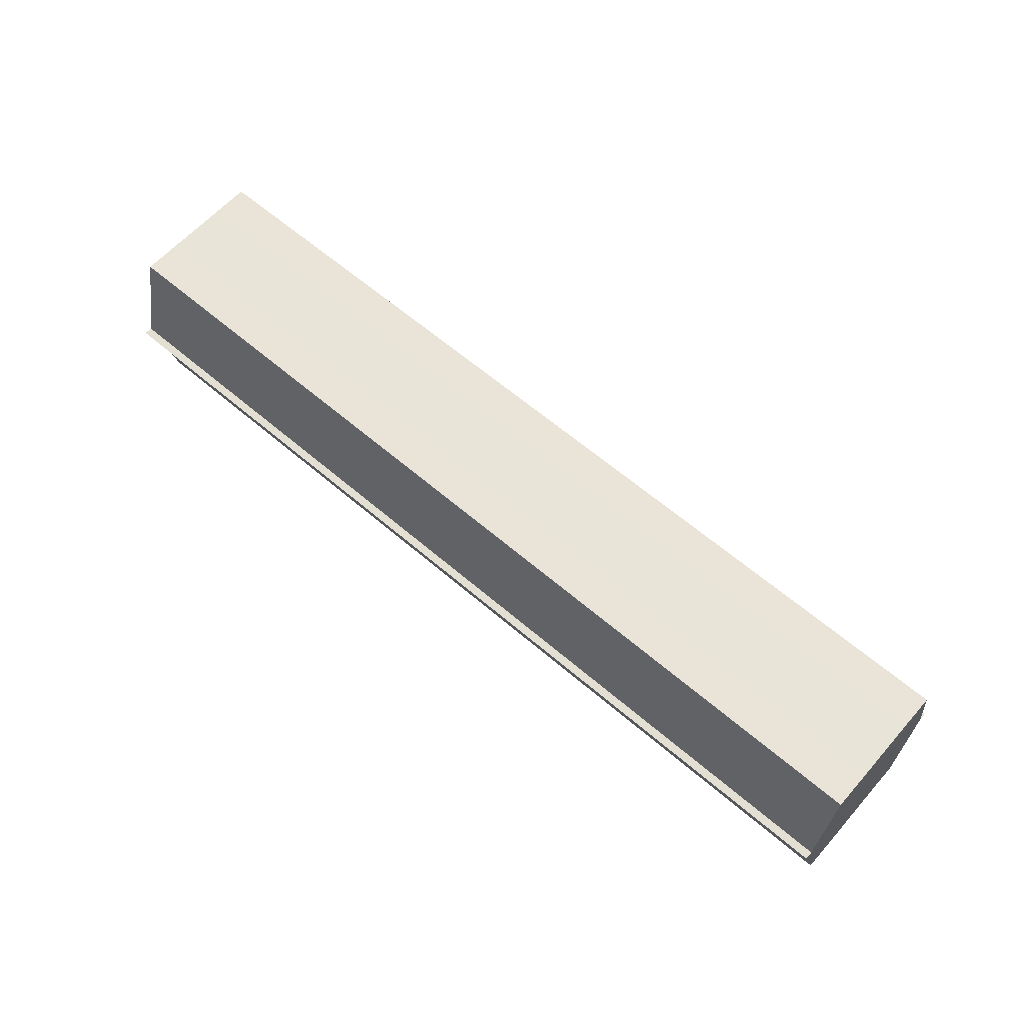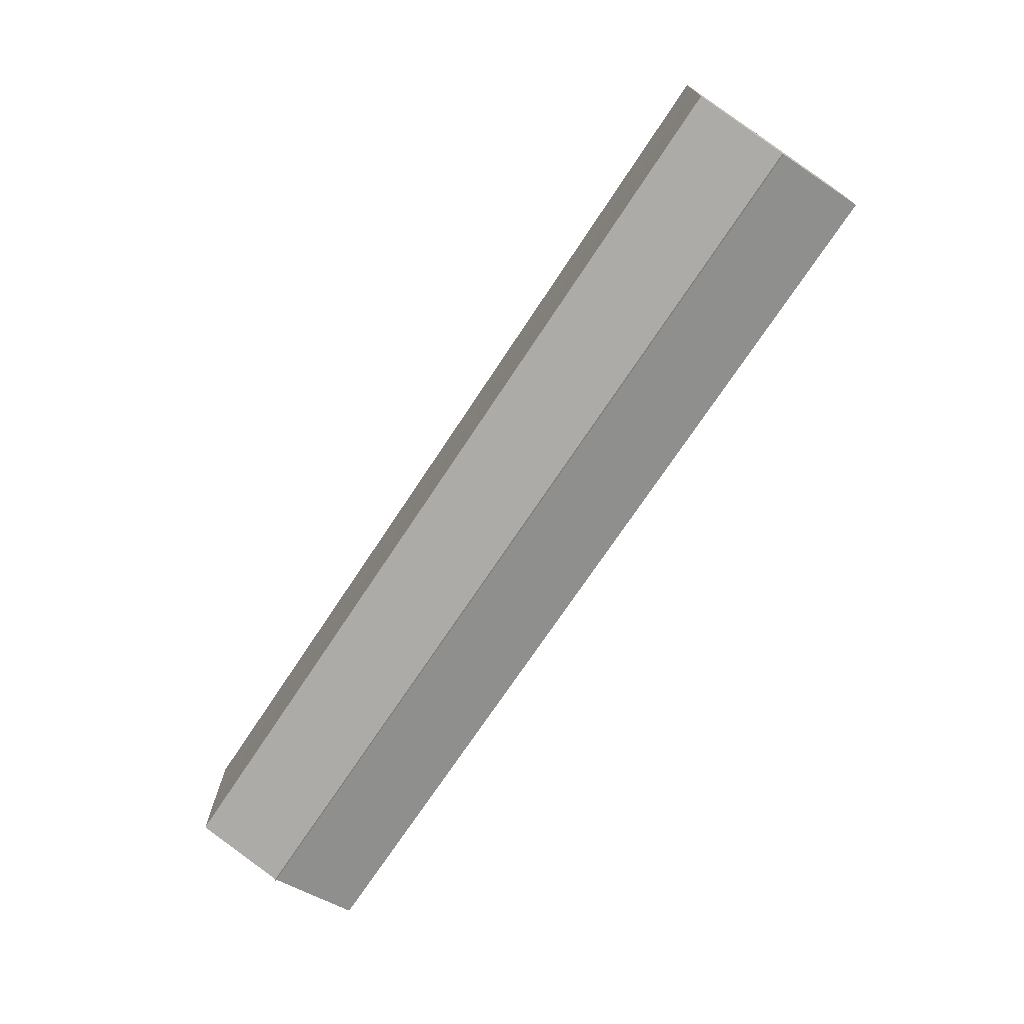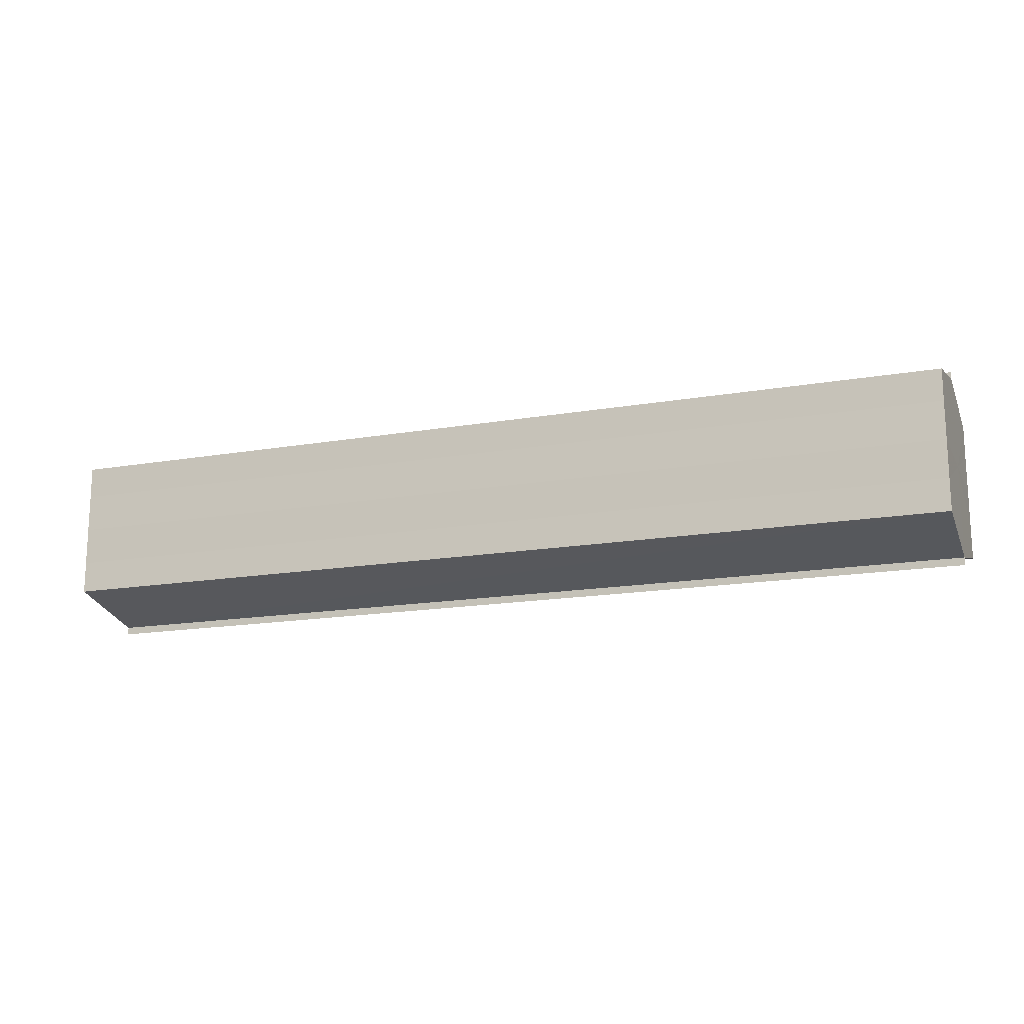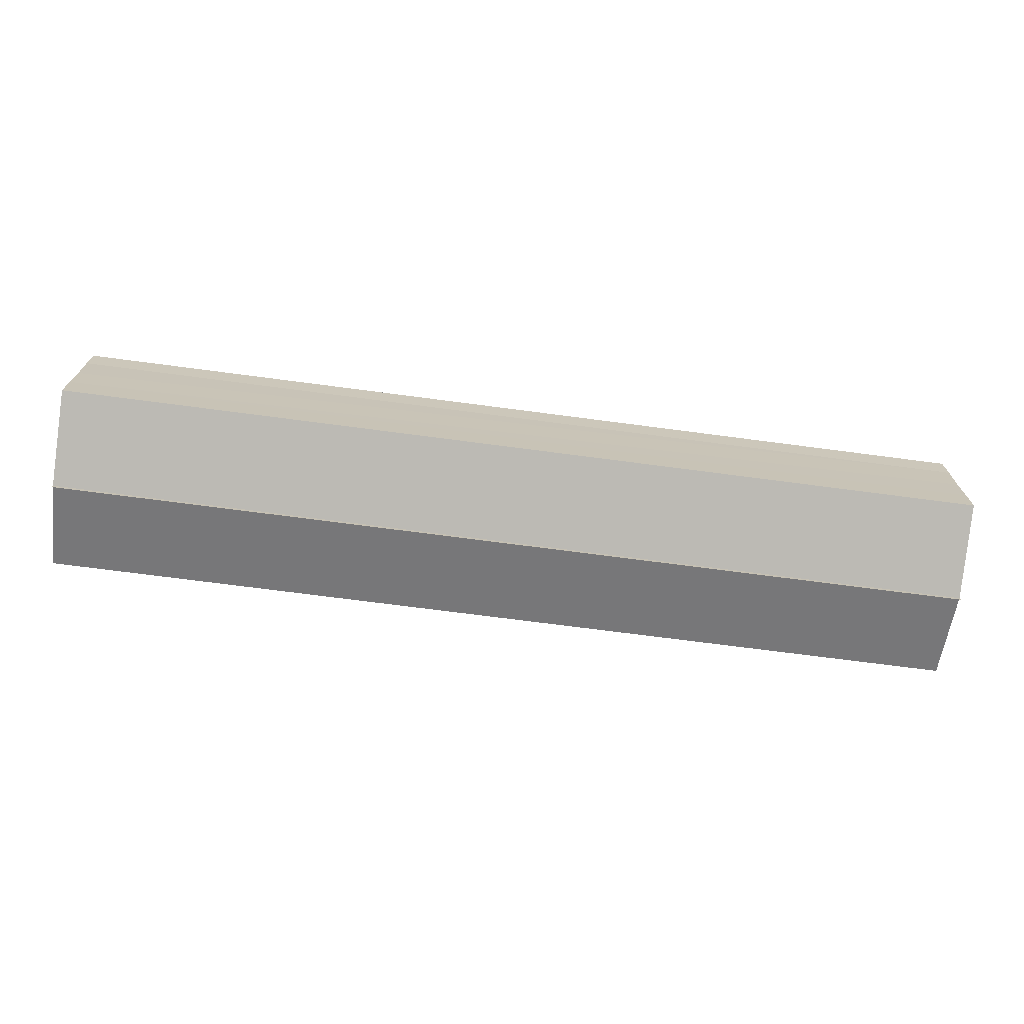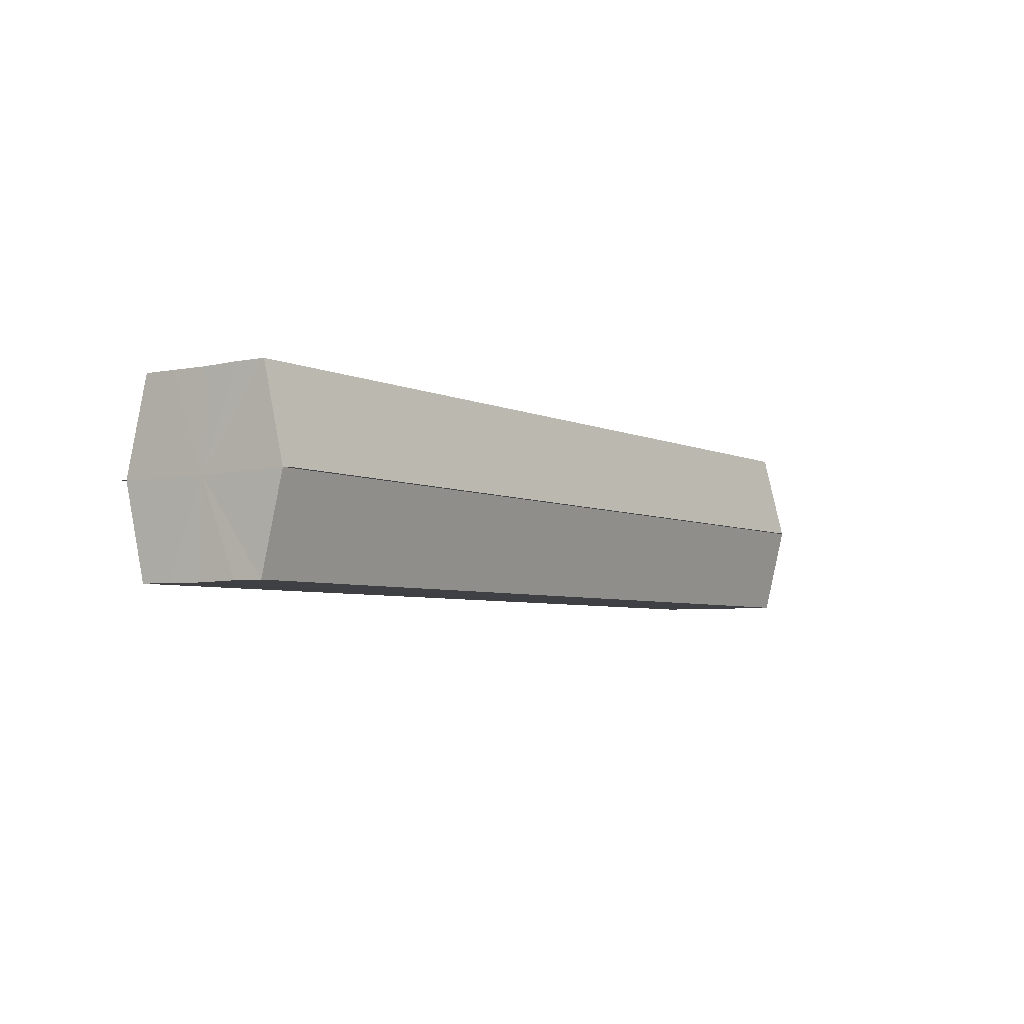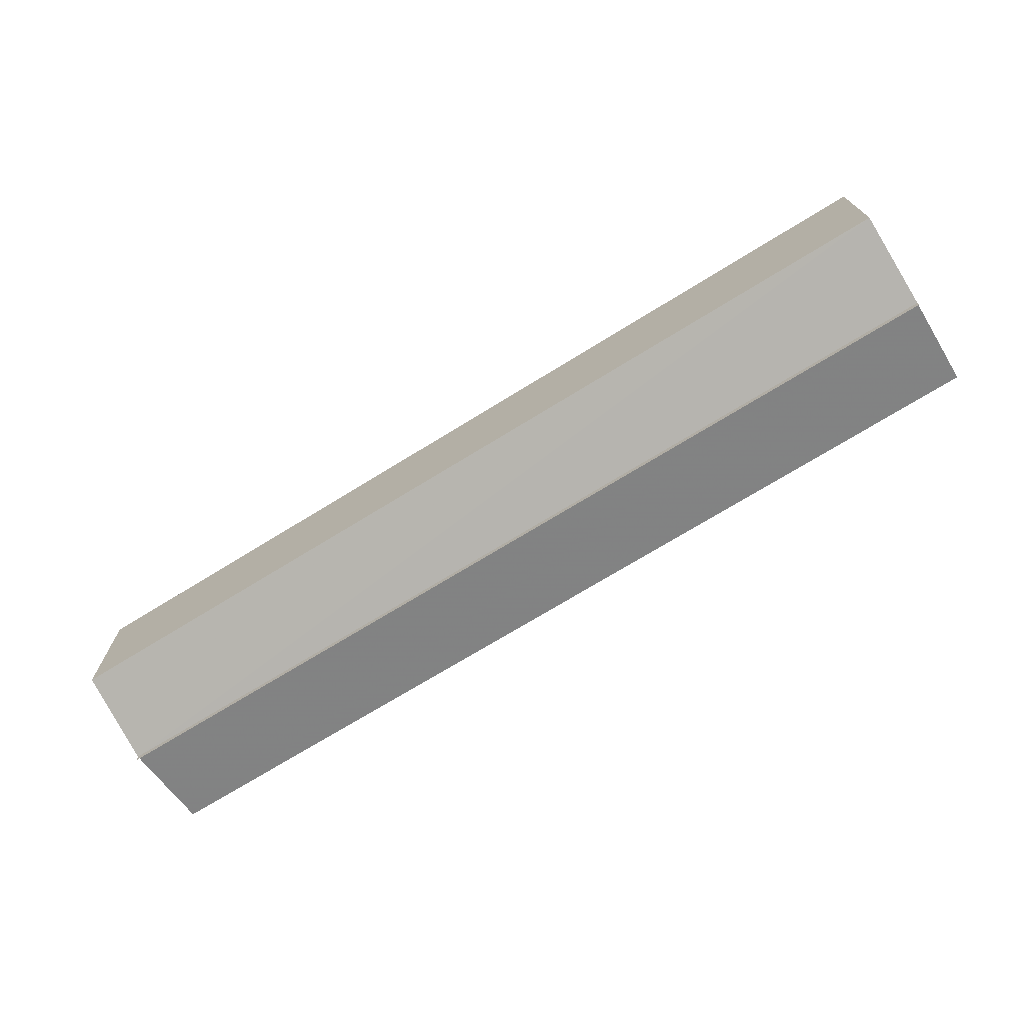
<metadata>
{"format":"obj","ext":"obj","renderer":"f3d","projection":"perspective","resolution":1024,"background":"white","views":[{"elev":61.2,"azim":-138.7,"up":"+Y"},{"elev":-72.1,"azim":56.5,"up":"+Z"},{"elev":-16.1,"azim":20.0,"up":"+Z"},{"elev":-70.5,"azim":-7.5,"up":"+Z"},{"elev":-4.9,"azim":124.6,"up":"+Y"},{"elev":-71.5,"azim":-148.3,"up":"+Z"}]}
</metadata>
<code>
o 1839
v 2205 1877 7.555
v 2205 1877 7.55
v 2205 1877 7.555
v 2205 1877 7.547
v 2205 1877 7.55
v 2205 1877 7.559
v 2205 1877 7.559
v 2205 1877 7.545
v 2205 1877 7.547
v 2205 1877 7.562
v 2205 1877 7.562
v 2205 1877 7.544
v 2205 1877 7.544
v 2205 1877 7.564
v 2205 1877 7.564
v 2205 1877 7.565
v 2205 1877 7.565
v 2205 1877 7.565
v 2205 1877 7.562
v 2205 1877 7.562
v 2205 1877 7.559
v 2205 1877 7.559
v 2205 1877 7.555
v 2205 1877 7.555
v 2205 1877 7.55
v 2205 1877 7.55
v 2205 1877 7.547
v 2205 1877 7.547
v 2205 1877 7.545
v 2205 1877 7.545
v 2205 1877 7.555
v 2205 1877 7.547
v 2205 1877 7.55
v 2205 1877 7.547
v 2205 1877 7.555
v 2205 1877 7.55
v 2205 1877 7.559
v 2205 1877 7.555
v 2205 1877 7.562
v 2205 1877 7.559
v 2205 1877 7.562
v 2205 1877 7.564
v 2205 1877 7.562
v 2205 1877 7.564
v 2205 1877 7.565
v 2205 1877 7.559
v 2205 1877 7.562
v 2205 1877 7.565
v 2205 1877 7.564
v 2205 1877 7.555
v 2205 1877 7.559
v 2205 1877 7.562
v 2205 1877 7.562
v 2205 1877 7.55
v 2205 1877 7.555
v 2205 1877 7.559
v 2205 1877 7.559
v 2205 1877 7.547
v 2205 1877 7.55
v 2205 1877 7.555
v 2205 1877 7.555
v 2205 1877 7.55
v 2205 1877 7.55
v 2205 1877 7.547
v 2205 1877 7.547
v 2205 1877 7.545
v 2205 1877 7.547
v 2205 1877 7.545
v 2205 1877 7.544
v 2205 1877 7.544
v 2205 1877 7.544
v 2205 1877 7.555
v 2205 1877 7.555
v 2205 1877 7.55
v 2205 1877 7.559
v 2205 1877 7.547
v 2205 1877 7.562
v 2205 1877 7.545
v 2205 1877 7.564
v 2205 1877 7.547
v 2205 1877 7.562
v 2205 1877 7.55
v 2205 1877 7.559
v 2205 1877 7.555
f 1 2 3
f 2 4 5
f 6 1 7
f 4 8 9
f 10 6 11
f 12 8 13
f 14 10 15
f 14 16 15
f 15 17 18
f 15 19 20
f 20 21 22
f 22 23 24
f 24 25 26
f 26 27 28
f 28 29 30
f 13 29 30
f 31 32 29
f 31 33 32
f 31 29 34
f 31 35 33
f 31 34 36
f 31 37 35
f 31 36 38
f 31 39 37
f 31 38 40
f 31 40 41
f 31 42 39
f 31 41 42
f 43 42 44
f 45 42 44
f 46 47 43
f 48 49 45
f 50 51 46
f 52 49 53
f 54 55 50
f 56 52 57
f 58 59 54
f 60 56 61
f 62 60 63
f 64 62 65
f 66 67 58
f 68 64 66
f 68 69 66
f 66 70 71
f 72 73 74
f 72 75 73
f 72 74 76
f 72 77 75
f 72 76 78
f 72 79 77
f 72 78 80
f 72 81 79
f 72 80 82
f 72 83 81
f 72 82 84
f 72 84 83

</code>
